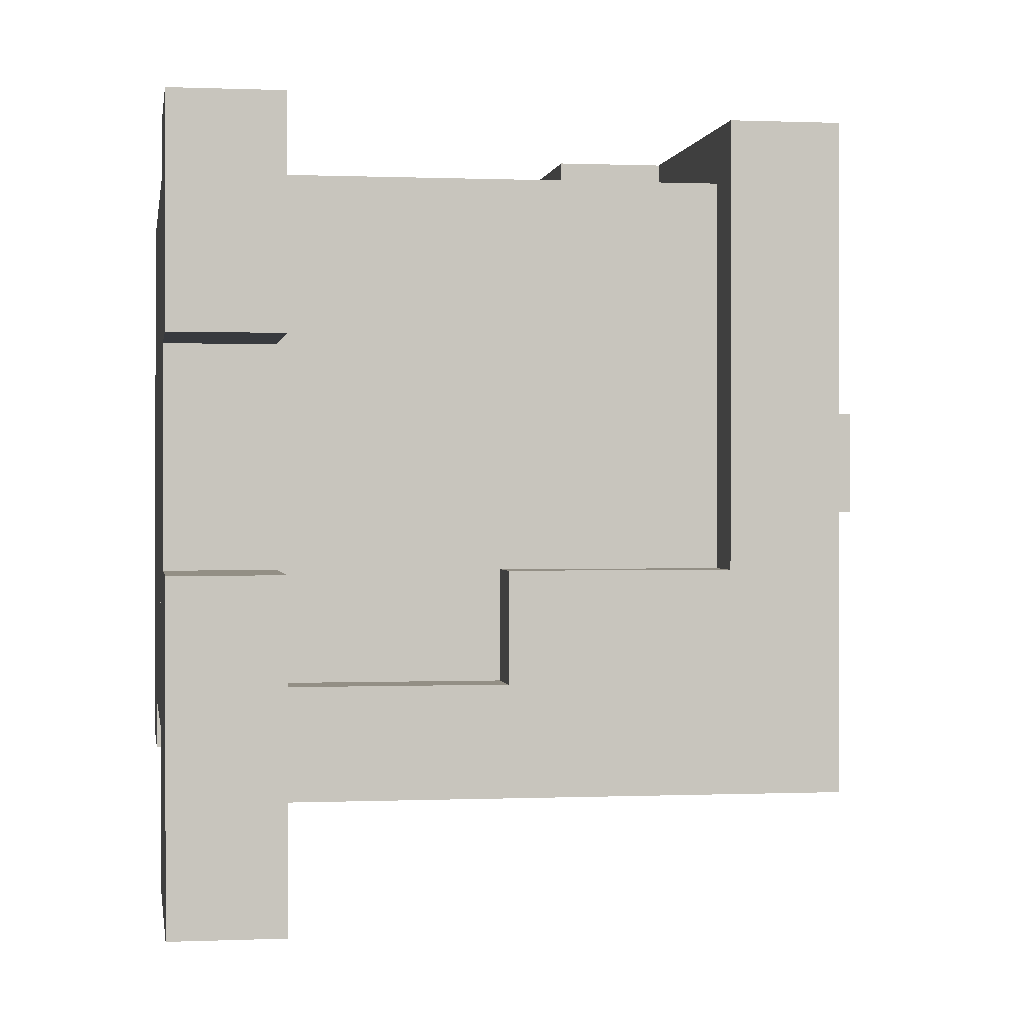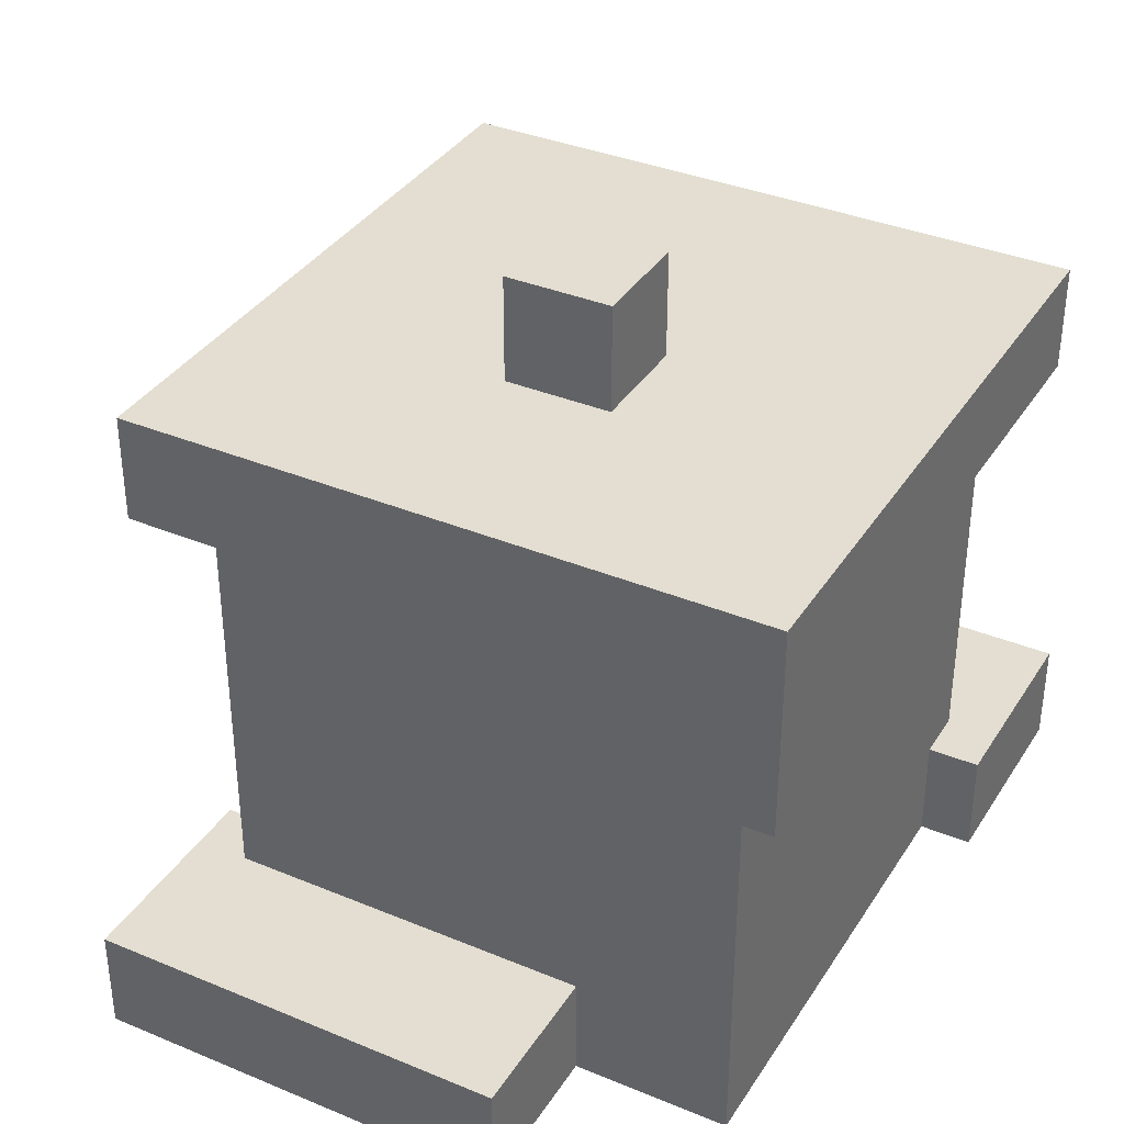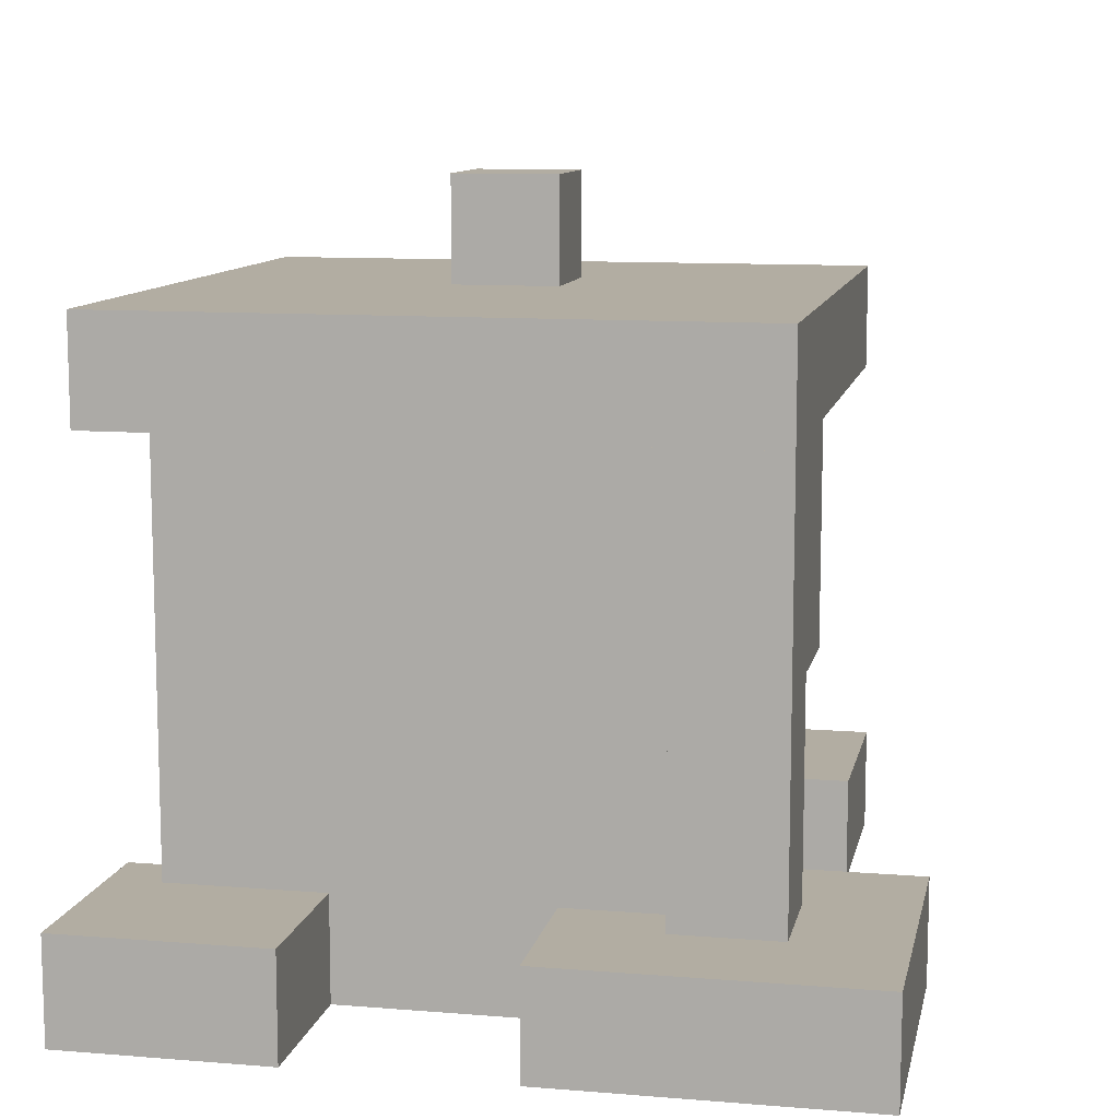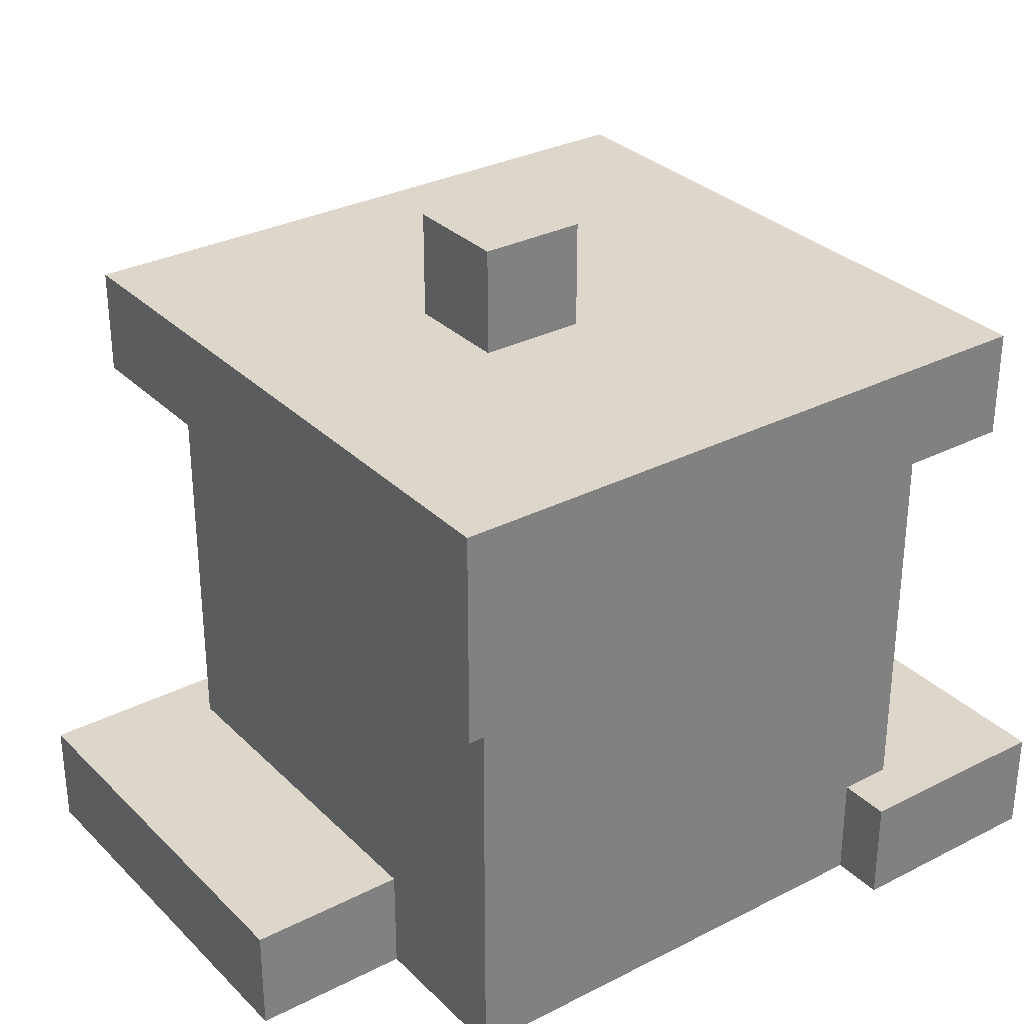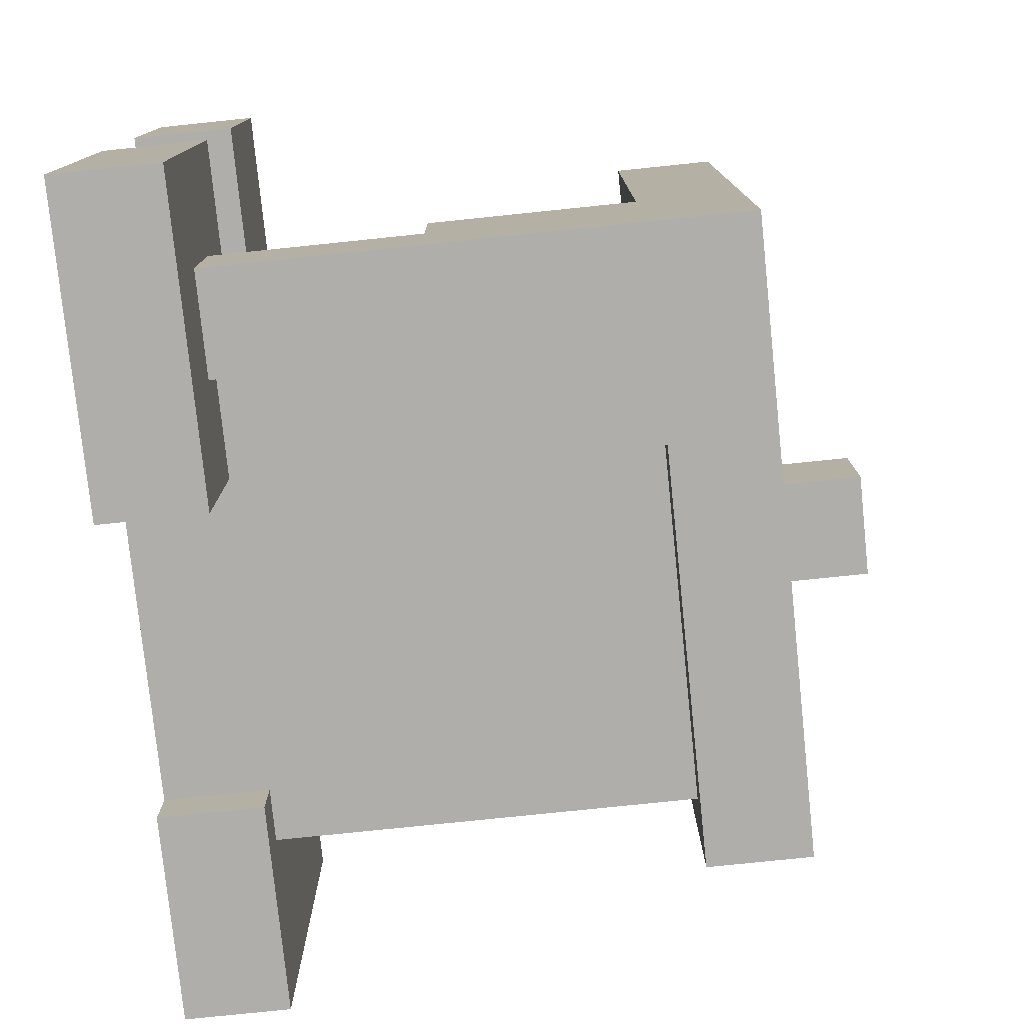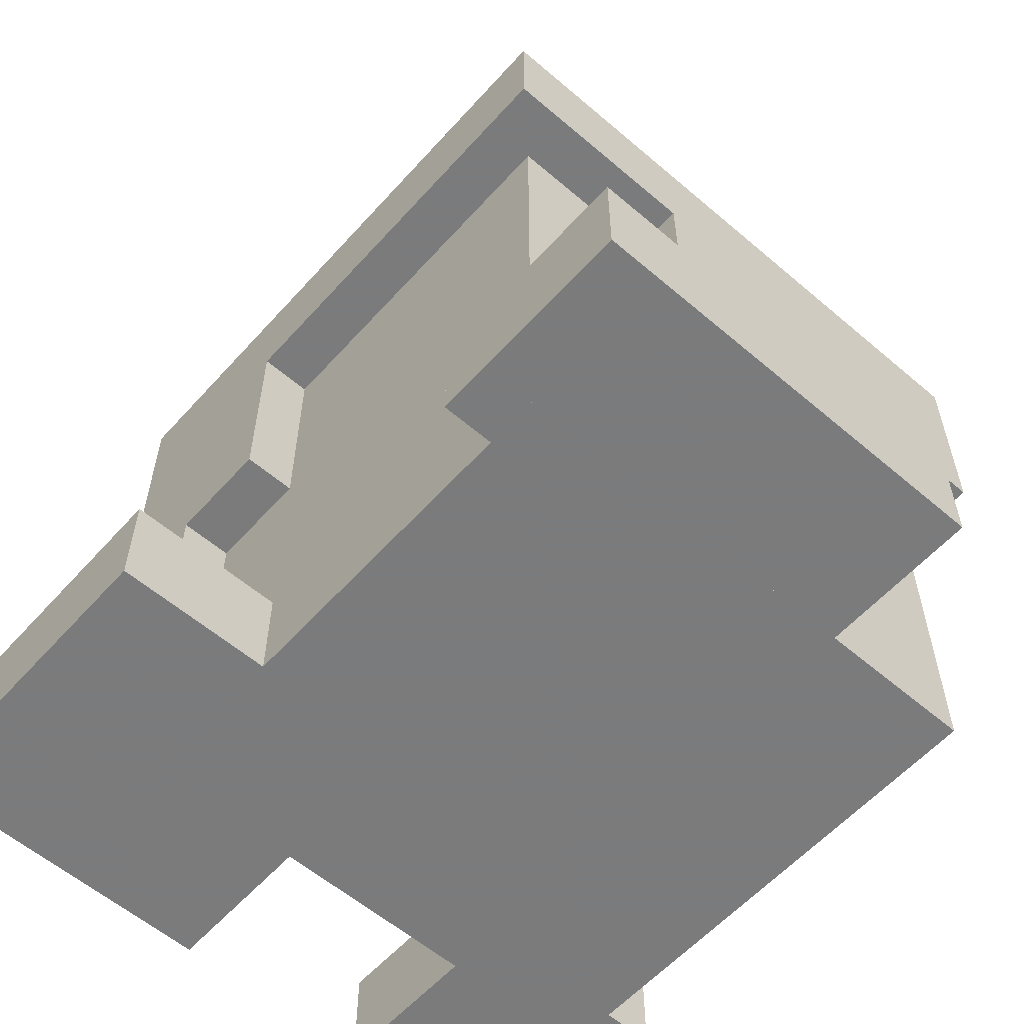
<metadata>
{"format":"obj","ext":"obj","renderer":"f3d","projection":"perspective","resolution":1024,"background":"white","views":[{"elev":0.3,"azim":81.1,"up":"+Z"},{"elev":36.0,"azim":-61.5,"up":"+Y"},{"elev":10.6,"azim":101.6,"up":"+Y"},{"elev":30.8,"azim":-36.2,"up":"+Y"},{"elev":-77.9,"azim":95.9,"up":"+Z"},{"elev":-58.4,"azim":-131.5,"up":"+Y"}]}
</metadata>
<code>
o Melted_Wax_2
v 0.25 -1.5 0.0625
v 0.125 -1.5 0.0625
v 0.125 -1.438 0.0625
v 0.25 -1.438 0.0625
v 0.125 -1.5 0.1875
v 0.25 -1.5 0.1875
v 0.25 -1.438 0.1875
v 0.125 -1.438 0.1875
f 1 2 3 4
f 5 6 7 8
f 4 3 8 7
f 6 5 2 1
f 6 1 4 7
f 2 5 8 3
o Melted_Wax_1
v -0.125 -1.5 -0.1875
v -0.25 -1.5 -0.1875
v -0.25 -1.438 -0.1875
v -0.125 -1.438 -0.1875
v -0.25 -1.5 0.0625
v -0.125 -1.5 0.0625
v -0.125 -1.438 0.0625
v -0.25 -1.438 0.0625
f 9 10 11 12
f 13 14 15 16
f 12 11 16 15
f 14 13 10 9
f 14 9 12 15
f 10 13 16 11
o Melted_Wax_4
v 0.25 -1.5 -0.25
v 0.0625 -1.5 -0.25
v 0.0625 -1.438 -0.25
v 0.25 -1.438 -0.25
v 0.0625 -1.5 -0.0625
v 0.25 -1.5 -0.0625
v 0.25 -1.438 -0.0625
v 0.0625 -1.438 -0.0625
f 17 18 19 20
f 21 22 23 24
f 20 19 24 23
f 22 21 18 17
f 22 17 20 23
f 18 21 24 19
o Melted_Wax_3
v 0.1875 -1.5 -0.1875
v 0.125 -1.5 -0.1875
v 0.125 -1.312 -0.1875
v 0.1875 -1.312 -0.1875
v 0.125 -1.5 -0.125
v 0.1875 -1.5 -0.125
v 0.1875 -1.312 -0.125
v 0.125 -1.312 -0.125
f 25 26 27 28
f 29 30 31 32
f 28 27 32 31
f 30 29 26 25
f 30 25 28 31
f 26 29 32 27
o Melted_Wax_6
v 0 -1.25 -0.0625
v -0.1875 -1.25 -0.0625
v -0.1875 -1.188 -0.0625
v 0 -1.188 -0.0625
v -0.1875 -1.25 0.1875
v 0 -1.25 0.1875
v 0 -1.188 0.1875
v -0.1875 -1.188 0.1875
f 33 34 35 36
f 37 38 39 40
f 36 35 40 39
f 38 37 34 33
f 38 33 36 39
f 34 37 40 35
o Melted_Wax_5
v 0.1875 -1.188 -0.1875
v -0.1875 -1.188 -0.1875
v -0.1875 -1.125 -0.1875
v 0.1875 -1.125 -0.1875
v -0.1875 -1.188 0.1875
v 0.1875 -1.188 0.1875
v 0.1875 -1.125 0.1875
v -0.1875 -1.125 0.1875
f 41 42 43 44
f 45 46 47 48
f 44 43 48 47
f 46 45 42 41
f 46 41 44 47
f 42 45 48 43
o Melted_Wax_7
v 0.1875 -1.312 -0.1875
v 0.0625 -1.312 -0.1875
v 0.0625 -1.188 -0.1875
v 0.1875 -1.188 -0.1875
v 0.0625 -1.312 -0.0625
v 0.1875 -1.312 -0.0625
v 0.1875 -1.188 -0.0625
v 0.0625 -1.188 -0.0625
f 49 50 51 52
f 53 54 55 56
f 52 51 56 55
f 54 53 50 49
f 54 49 52 55
f 50 53 56 51
o String
v 0 -1.125 -0.03125
v -0.0625 -1.125 -0.03125
v -0.0625 -1.062 -0.03125
v 0 -1.062 -0.03125
v -0.0625 -1.125 0.03125
v 0 -1.125 0.03125
v 0 -1.062 0.03125
v -0.0625 -1.062 0.03125
f 57 58 59 60
f 61 62 63 64
f 60 59 64 63
f 62 61 58 57
f 62 57 60 63
f 58 61 64 59
o Body
v 0.1562 -1.5 -0.1562
v -0.1562 -1.5 -0.1562
v -0.1562 -1.188 -0.1562
v 0.1562 -1.188 -0.1562
v -0.1562 -1.5 0.1562
v 0.1562 -1.5 0.1562
v 0.1562 -1.188 0.1562
v -0.1562 -1.188 0.1562
f 65 66 67 68
f 69 70 71 72
f 68 67 72 71
f 70 69 66 65
f 70 65 68 71
f 66 69 72 67

</code>
